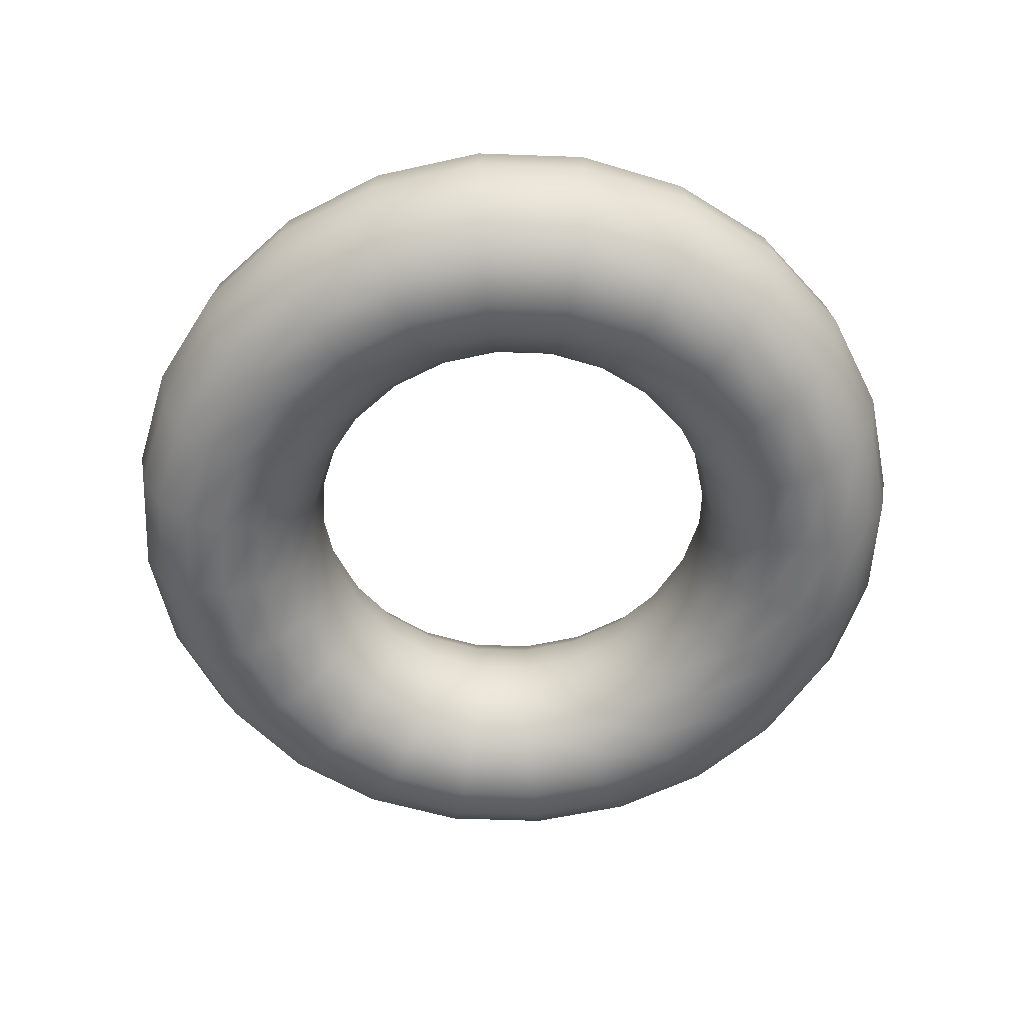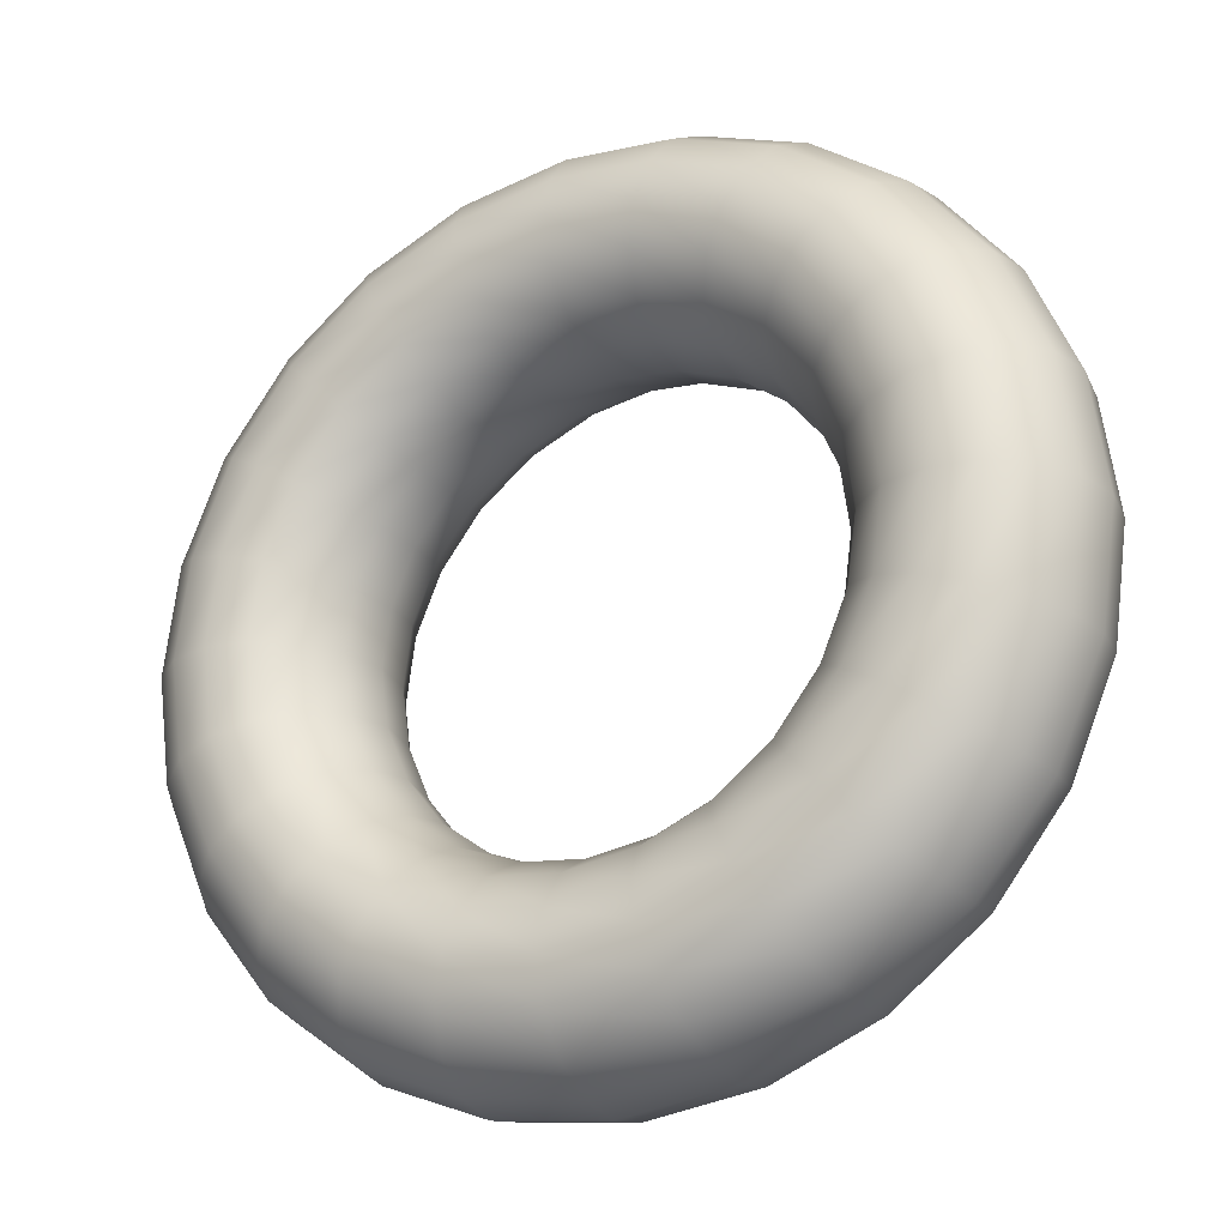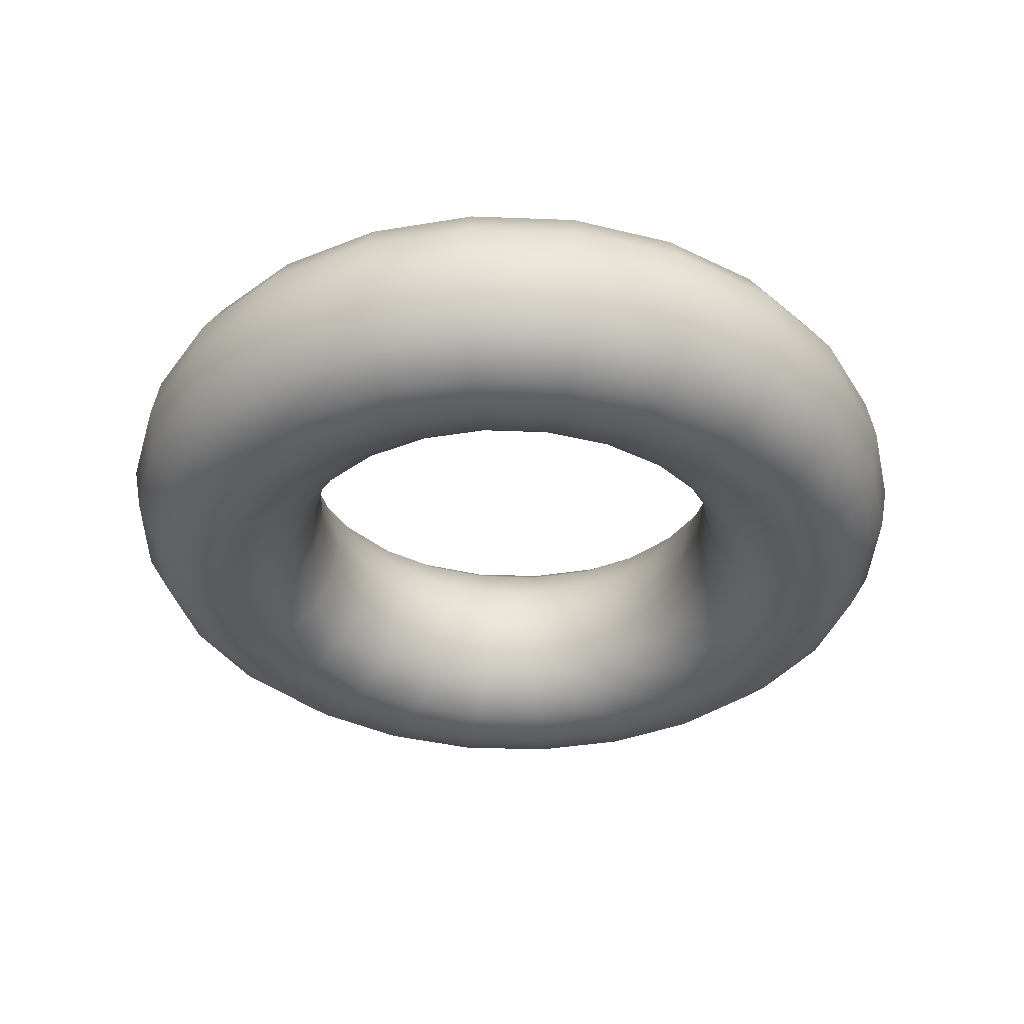
<metadata>
{"format":"obj","ext":"obj","renderer":"f3d","projection":"perspective","resolution":1024,"background":"white","views":[{"elev":-55.4,"azim":80.0,"up":"+Y"},{"elev":-23.8,"azim":-149.5,"up":"+Z"},{"elev":-35.3,"azim":-69.6,"up":"+Y"}]}
</metadata>
<code>
o cursor
g Cursor
v -0.3413 0.07822 -0.1921
v -0.2932 0.04233 -0.2867
v -0.2782 0.07822 -0.2711
v -0.3599 0.04233 -0.2032
v -0.3812 0.07822 -0.09957
v -0.2985 0 -0.2922
v -0.4021 0.04233 -0.1054
v -0.3949 0.07822 -5.96e-08
v -0.3664 0 -0.2072
v -0.2932 -0.04233 -0.2867
v -0.4166 0.04233 -5.96e-08
v -0.3812 0.07822 0.09957
v -0.4094 0 -0.1074
v -0.3599 -0.04233 -0.2032
v -0.2782 -0.07822 -0.2711
v -0.3413 -0.07822 -0.1921
v -0.4021 -0.04233 -0.1054
v -0.3812 -0.07822 -0.09957
v -0.4021 0.04233 0.1054
v -0.3413 0.07822 0.1921
v -0.4242 0 -5.96e-08
v -0.4166 -0.04233 -5.96e-08
v -0.3949 -0.07822 -5.96e-08
v -0.3599 0.04233 0.2032
v -0.2782 0.07822 0.2711
v -0.2932 0.04233 0.2867
v -0.4094 0 0.1074
v -0.4021 -0.04233 0.1054
v -0.3812 -0.07822 0.09957
v -0.3664 0 0.2072
v -0.2985 0 0.2922
v -0.3599 -0.04233 0.2032
v -0.3413 -0.07822 0.1921
v -0.2932 -0.04233 0.2867
v -0.2782 -0.07822 0.2711
v -0.2201 -0.07822 -0.1192
v -0.1652 -0.04233 -0.1535
v -0.1803 -0.07822 -0.1691
v -0.2016 -0.04233 -0.108
v -0.245 -0.07822 -0.06155
v -0.16 0 -0.148
v -0.2241 -0.04233 -0.05573
v -0.2535 -0.07822 -5.96e-08
v -0.195 0 -0.1041
v -0.1652 0.04233 -0.1535
v -0.2318 -0.04233 -5.96e-08
v -0.245 -0.07822 0.06155
v -0.2168 0 -0.05368
v -0.2016 0.04233 -0.108
v -0.1803 0.07822 -0.1691
v -0.2201 0.07822 -0.1192
v -0.2241 0.04233 -0.05573
v -0.245 0.07822 -0.06155
v -0.2241 -0.04233 0.05573
v -0.2201 -0.07822 0.1192
v -0.2242 0 -5.96e-08
v -0.2318 0.04233 -5.96e-08
v -0.2535 0.07822 -5.96e-08
v -0.2016 -0.04233 0.108
v -0.1803 -0.07822 0.1691
v -0.1652 -0.04233 0.1535
v -0.2168 0 0.05368
v -0.2241 0.04233 0.05573
v -0.245 0.07822 0.06155
v -0.195 0 0.1041
v -0.16 0 0.148
v -0.2016 0.04233 0.108
v -0.2201 0.07822 0.1192
v -0.1652 0.04233 0.1535
v -0.1803 0.07822 0.1691
v -0.1278 0.07822 -0.2077
v -0.1173 0.04233 -0.1888
v -0.06628 0.07822 -0.2322
v -0.1136 0 -0.1821
v -0.06088 0.04233 -0.2112
v 5.96e-08 0.07822 -0.2405
v -0.1173 -0.04233 -0.1888
v -0.1278 -0.07822 -0.2077
v -0.05899 0 -0.2038
v 5.96e-08 0.04233 -0.2189
v 0.06628 0.07822 -0.2322
v -0.06088 -0.04233 -0.2112
v -0.06628 -0.07822 -0.2322
v 5.96e-08 0 -0.2113
v 0.06088 0.04233 -0.2112
v 0.1278 0.07822 -0.2077
v 5.96e-08 -0.04233 -0.2189
v 5.96e-08 -0.07822 -0.2405
v 0.05899 0 -0.2038
v 0.1173 0.04233 -0.1888
v 0.1803 0.07822 -0.1691
v 0.1652 0.04233 -0.1535
v 0.06088 -0.04233 -0.2112
v 0.06628 -0.07822 -0.2322
v 0.1136 0 -0.1821
v 0.16 0 -0.148
v 0.1173 -0.04233 -0.1888
v 0.1278 -0.07822 -0.2077
v 0.1652 -0.04233 -0.1535
v 0.1803 -0.07822 -0.1691
v -0.1964 -0.07822 -0.3314
v -0.2069 -0.04233 -0.3504
v -0.1015 -0.07822 -0.3691
v -0.2106 0 -0.357
v -0.1069 -0.04233 -0.3901
v -2.98e-08 -0.07822 -0.382
v -0.2069 0.04233 -0.3504
v -0.1964 0.07822 -0.3314
v -0.1088 0 -0.3975
v -2.98e-08 -0.04233 -0.4036
v 0.1015 -0.07822 -0.3691
v -0.1069 0.04233 -0.3901
v -0.1015 0.07822 -0.3691
v -2.98e-08 0 -0.4113
v 0.1069 -0.04233 -0.3901
v 0.1964 -0.07822 -0.3314
v -2.98e-08 0.04233 -0.4036
v -2.98e-08 0.07822 -0.382
v 0.1088 0 -0.3975
v 0.2069 -0.04233 -0.3504
v 0.2782 -0.07822 -0.2711
v 0.2932 -0.04233 -0.2867
v 0.1069 0.04233 -0.3901
v 0.1015 0.07822 -0.3691
v 0.2106 0 -0.357
v 0.2985 0 -0.2922
v 0.2069 0.04233 -0.3504
v 0.1964 0.07822 -0.3314
v 0.2932 0.04233 -0.2867
v 0.2782 0.07822 -0.2711
v 0.2201 0.07822 -0.1192
v 0.2016 0.04233 -0.108
v 0.245 0.07822 -0.06155
v 0.195 0 -0.1041
v 0.2241 0.04233 -0.05573
v 0.2535 0.07822 5.96e-08
v 0.2016 -0.04233 -0.108
v 0.2201 -0.07822 -0.1192
v 0.2168 0 -0.05368
v 0.2318 0.04233 5.96e-08
v 0.245 0.07822 0.06155
v 0.2241 -0.04233 -0.05573
v 0.245 -0.07822 -0.06155
v 0.2242 0 5.96e-08
v 0.2241 0.04233 0.05573
v 0.2201 0.07822 0.1192
v 0.2318 -0.04233 5.96e-08
v 0.2535 -0.07822 5.96e-08
v 0.2168 0 0.05368
v 0.2016 0.04233 0.108
v 0.1803 0.07822 0.1691
v 0.1652 0.04233 0.1535
v 0.2241 -0.04233 0.05573
v 0.245 -0.07822 0.06155
v 0.195 0 0.1041
v 0.16 0 0.148
v 0.2016 -0.04233 0.108
v 0.2201 -0.07822 0.1192
v 0.1652 -0.04233 0.1535
v 0.1803 -0.07822 0.1691
v 0.3413 -0.07822 -0.1921
v 0.3599 -0.04233 -0.2032
v 0.3812 -0.07822 -0.09957
v 0.3664 0 -0.2072
v 0.4021 -0.04233 -0.1054
v 0.3949 -0.07822 5.96e-08
v 0.3599 0.04233 -0.2032
v 0.3413 0.07822 -0.1921
v 0.4094 0 -0.1074
v 0.4166 -0.04233 5.96e-08
v 0.3812 -0.07822 0.09957
v 0.4021 0.04233 -0.1054
v 0.3812 0.07822 -0.09957
v 0.4242 0 5.96e-08
v 0.4021 -0.04233 0.1054
v 0.3413 -0.07822 0.1921
v 0.4166 0.04233 5.96e-08
v 0.3949 0.07822 5.96e-08
v 0.4094 0 0.1074
v 0.3599 -0.04233 0.2032
v 0.2782 -0.07822 0.2711
v 0.2932 -0.04233 0.2867
v 0.4021 0.04233 0.1054
v 0.3812 0.07822 0.09957
v 0.3664 0 0.2072
v 0.2985 0 0.2922
v 0.3599 0.04233 0.2032
v 0.3413 0.07822 0.1921
v 0.2932 0.04233 0.2867
v 0.2782 0.07822 0.2711
v 0.1278 0.07822 0.2077
v 0.1173 0.04233 0.1888
v 0.06628 0.07822 0.2322
v 0.1136 0 0.1821
v 0.06088 0.04233 0.2112
v -2.98e-08 0.07822 0.2405
v 0.1173 -0.04233 0.1888
v 0.1278 -0.07822 0.2077
v 0.05899 0 0.2038
v -2.98e-08 0.04233 0.2189
v -0.06628 0.07822 0.2322
v 0.06088 -0.04233 0.2112
v 0.06628 -0.07822 0.2322
v -2.98e-08 0 0.2113
v -0.06088 0.04233 0.2112
v -0.1278 0.07822 0.2077
v -2.98e-08 -0.04233 0.2189
v -2.98e-08 -0.07822 0.2405
v -0.05899 0 0.2038
v -0.1173 0.04233 0.1888
v -0.06088 -0.04233 0.2112
v -0.06628 -0.07822 0.2322
v -0.1136 0 0.1821
v -0.1173 -0.04233 0.1888
v -0.1278 -0.07822 0.2077
v 0.1964 -0.07822 0.3314
v 0.2069 -0.04233 0.3504
v 0.1015 -0.07822 0.3691
v 0.2106 0 0.357
v 0.1069 -0.04233 0.3901
v -2.98e-08 -0.07822 0.382
v 0.2069 0.04233 0.3504
v 0.1964 0.07822 0.3314
v 0.1088 0 0.3975
v -2.98e-08 -0.04233 0.4036
v -0.1015 -0.07822 0.3691
v 0.1069 0.04233 0.3901
v 0.1015 0.07822 0.3691
v -2.98e-08 0 0.4113
v -0.1069 -0.04233 0.3901
v -0.1964 -0.07822 0.3314
v -2.98e-08 0.04233 0.4036
v -2.98e-08 0.07822 0.382
v -0.1088 0 0.3975
v -0.2069 -0.04233 0.3504
v -0.1069 0.04233 0.3901
v -0.1015 0.07822 0.3691
v -0.2106 0 0.357
v -0.2069 0.04233 0.3504
v -0.1964 0.07822 0.3314
v -0.2479 -0.1022 0.1359
v -0.2027 -0.1022 0.1925
v -0.2763 -0.1022 0.07027
v -0.1435 -0.1022 0.2361
v -0.2859 -0.1022 -5.96e-08
v -0.07437 -0.1022 0.2636
v -0.2763 -0.1022 -0.07027
v -2.98e-08 -0.1022 0.273
v -0.2479 -0.1022 -0.1359
v 0.07437 -0.1022 0.2636
v -0.2027 -0.1022 -0.1925
v 0.1435 -0.1022 0.2361
v -0.1435 -0.1022 -0.2361
v 0.2027 -0.1022 0.1925
v -0.07437 -0.1022 -0.2636
v 0.2479 -0.1022 0.1359
v 5.96e-08 -0.1022 -0.273
v 0.2763 -0.1022 0.07027
v 0.07437 -0.1022 -0.2636
v 0.2859 -0.1022 5.96e-08
v 0.1435 -0.1022 -0.2361
v 0.2763 -0.1022 -0.07027
v 0.2027 -0.1022 -0.1925
v 0.2479 -0.1022 -0.1359
v -2.98e-08 -0.1106 -0.3113
v 0.0839 -0.1106 -0.3007
v 0.1621 -0.1106 -0.2696
v 0.2292 -0.1106 -0.2201
v 0.2807 -0.1106 -0.1556
v 0.3131 -0.1106 -0.08056
v -0.0839 -0.1106 -0.3007
v 0.3242 -0.1106 5.96e-08
v -0.1621 -0.1106 -0.2696
v 0.3131 -0.1106 0.08056
v -0.2292 -0.1106 -0.2201
v 0.2807 -0.1106 0.1556
v -0.2807 -0.1106 -0.1556
v 0.2292 -0.1106 0.2201
v -0.3131 -0.1106 -0.08056
v 0.1621 -0.1106 0.2696
v -0.3242 -0.1106 -5.96e-08
v 0.0839 -0.1106 0.3007
v -0.3131 -0.1106 0.08056
v -2.98e-08 -0.1106 0.3113
v -0.2807 -0.1106 0.1556
v -0.0839 -0.1106 0.3007
v -0.2292 -0.1106 0.2201
v -0.1621 -0.1106 0.2696
v -0.35 -0.1022 0.09085
v -0.3135 -0.1022 0.1754
v -0.2557 -0.1022 0.2477
v -0.1806 -0.1022 0.303
v -0.09344 -0.1022 0.3377
v -2.98e-08 -0.1022 0.3495
v -0.3624 -0.1022 -5.96e-08
v 0.09344 -0.1022 0.3377
v -0.35 -0.1022 -0.09085
v 0.1806 -0.1022 0.303
v -0.3135 -0.1022 -0.1754
v 0.2557 -0.1022 0.2477
v -0.2557 -0.1022 -0.2477
v 0.3135 -0.1022 0.1754
v -0.1806 -0.1022 -0.303
v 0.35 -0.1022 0.09085
v -0.09344 -0.1022 -0.3377
v 0.3624 -0.1022 5.96e-08
v -2.98e-08 -0.1022 -0.3495
v 0.35 -0.1022 -0.09085
v 0.09344 -0.1022 -0.3377
v 0.3135 -0.1022 -0.1754
v 0.1806 -0.1022 -0.303
v 0.2557 -0.1022 -0.2477
v -0.3135 0.1022 0.1754
v -0.2557 0.1022 0.2477
v -0.35 0.1022 0.09085
v -0.1806 0.1022 0.303
v -0.3624 0.1022 -5.96e-08
v -0.09344 0.1022 0.3377
v -0.35 0.1022 -0.09085
v -2.98e-08 0.1022 0.3495
v -0.3135 0.1022 -0.1754
v 0.09344 0.1022 0.3377
v -0.2557 0.1022 -0.2477
v 0.1806 0.1022 0.303
v -0.1806 0.1022 -0.303
v 0.2557 0.1022 0.2477
v -0.09344 0.1022 -0.3377
v 0.3135 0.1022 0.1754
v -2.98e-08 0.1022 -0.3495
v 0.35 0.1022 0.09085
v 0.09344 0.1022 -0.3377
v 0.3624 0.1022 5.96e-08
v 0.1806 0.1022 -0.303
v 0.35 0.1022 -0.09085
v 0.2557 0.1022 -0.2477
v 0.3135 0.1022 -0.1754
v -2.98e-08 0.1106 -0.3113
v 0.0839 0.1106 -0.3007
v 0.1621 0.1106 -0.2696
v 0.2292 0.1106 -0.2201
v 0.2807 0.1106 -0.1556
v 0.3131 0.1106 -0.08056
v -0.0839 0.1106 -0.3007
v 0.3242 0.1106 5.96e-08
v -0.1621 0.1106 -0.2696
v 0.3131 0.1106 0.08056
v -0.2292 0.1106 -0.2201
v 0.2807 0.1106 0.1556
v -0.2807 0.1106 -0.1556
v 0.2292 0.1106 0.2201
v -0.3131 0.1106 -0.08056
v 0.1621 0.1106 0.2696
v -0.3242 0.1106 -5.96e-08
v 0.0839 0.1106 0.3007
v -0.3131 0.1106 0.08056
v -2.98e-08 0.1106 0.3113
v -0.2807 0.1106 0.1556
v -0.0839 0.1106 0.3007
v -0.2292 0.1106 0.2201
v -0.1621 0.1106 0.2696
v -0.2763 0.1022 0.07027
v -0.2479 0.1022 0.1359
v -0.2027 0.1022 0.1925
v -0.1435 0.1022 0.2361
v -0.07437 0.1022 0.2636
v -2.98e-08 0.1022 0.273
v -0.2859 0.1022 -5.96e-08
v 0.07437 0.1022 0.2636
v -0.2763 0.1022 -0.07027
v 0.1435 0.1022 0.2361
v -0.2479 0.1022 -0.1359
v 0.2027 0.1022 0.1925
v -0.2027 0.1022 -0.1925
v 0.2479 0.1022 0.1359
v -0.1435 0.1022 -0.2361
v 0.2763 0.1022 0.07027
v -0.07437 0.1022 -0.2636
v 0.2859 0.1022 5.96e-08
v 5.96e-08 0.1022 -0.273
v 0.2763 0.1022 -0.07027
v 0.07437 0.1022 -0.2636
v 0.2479 0.1022 -0.1359
v 0.1435 0.1022 -0.2361
v 0.2027 0.1022 -0.1925
f 4 1 3 2
f 7 5 1 4
f 9 4 2 6
f 11 8 5 7
f 13 7 4 9
f 14 9 6 10
f 19 12 8 11
f 21 11 7 13
f 17 13 9 14
f 16 14 10 15
f 18 17 14 16
f 24 20 12 19
f 22 21 13 17
f 27 19 11 21
f 23 22 17 18
f 26 25 20 24
f 28 27 21 22
f 30 24 19 27
f 29 28 22 23
f 31 26 24 30
f 32 30 27 28
f 33 32 28 29
f 34 31 30 32
f 35 34 32 33
f 39 36 38 37
f 42 40 36 39
f 44 39 37 41
f 46 43 40 42
f 48 42 39 44
f 49 44 41 45
f 54 47 43 46
f 56 46 42 48
f 52 48 44 49
f 51 49 45 50
f 53 52 49 51
f 59 55 47 54
f 57 56 48 52
f 62 54 46 56
f 58 57 52 53
f 61 60 55 59
f 63 62 56 57
f 65 59 54 62
f 64 63 57 58
f 66 61 59 65
f 67 65 62 63
f 68 67 63 64
f 69 66 65 67
f 70 69 67 68
f 72 71 50 45
f 74 72 45 41
f 75 73 71 72
f 77 74 41 37
f 79 75 72 74
f 80 76 73 75
f 78 77 37 38
f 82 79 74 77
f 84 80 75 79
f 85 81 76 80
f 83 82 77 78
f 87 84 79 82
f 89 85 80 84
f 90 86 81 85
f 88 87 82 83
f 93 89 84 87
f 95 90 85 89
f 92 91 86 90
f 94 93 87 88
f 96 92 90 95
f 97 95 89 93
f 98 97 93 94
f 99 96 95 97
f 100 99 97 98
f 102 101 15 10
f 104 102 10 6
f 105 103 101 102
f 107 104 6 2
f 109 105 102 104
f 110 106 103 105
f 108 107 2 3
f 112 109 104 107
f 114 110 105 109
f 115 111 106 110
f 113 112 107 108
f 117 114 109 112
f 119 115 110 114
f 120 116 111 115
f 118 117 112 113
f 123 119 114 117
f 125 120 115 119
f 122 121 116 120
f 124 123 117 118
f 126 122 120 125
f 127 125 119 123
f 128 127 123 124
f 129 126 125 127
f 130 129 127 128
f 132 131 91 92
f 134 132 92 96
f 135 133 131 132
f 137 134 96 99
f 139 135 132 134
f 140 136 133 135
f 138 137 99 100
f 142 139 134 137
f 144 140 135 139
f 145 141 136 140
f 143 142 137 138
f 147 144 139 142
f 149 145 140 144
f 150 146 141 145
f 148 147 142 143
f 153 149 144 147
f 155 150 145 149
f 152 151 146 150
f 154 153 147 148
f 156 152 150 155
f 157 155 149 153
f 158 157 153 154
f 159 156 155 157
f 160 159 157 158
f 162 161 121 122
f 164 162 122 126
f 165 163 161 162
f 167 164 126 129
f 169 165 162 164
f 170 166 163 165
f 168 167 129 130
f 172 169 164 167
f 174 170 165 169
f 175 171 166 170
f 173 172 167 168
f 177 174 169 172
f 179 175 170 174
f 180 176 171 175
f 178 177 172 173
f 183 179 174 177
f 185 180 175 179
f 182 181 176 180
f 184 183 177 178
f 186 182 180 185
f 187 185 179 183
f 188 187 183 184
f 189 186 185 187
f 190 189 187 188
f 192 191 151 152
f 194 192 152 156
f 195 193 191 192
f 197 194 156 159
f 199 195 192 194
f 200 196 193 195
f 198 197 159 160
f 202 199 194 197
f 204 200 195 199
f 205 201 196 200
f 203 202 197 198
f 207 204 199 202
f 209 205 200 204
f 210 206 201 205
f 208 207 202 203
f 211 209 204 207
f 213 210 205 209
f 69 70 206 210
f 212 211 207 208
f 66 69 210 213
f 214 213 209 211
f 215 214 211 212
f 61 66 213 214
f 60 61 214 215
f 217 216 181 182
f 219 217 182 186
f 220 218 216 217
f 222 219 186 189
f 224 220 217 219
f 225 221 218 220
f 223 222 189 190
f 227 224 219 222
f 229 225 220 224
f 230 226 221 225
f 228 227 222 223
f 232 229 224 227
f 234 230 225 229
f 235 231 226 230
f 233 232 227 228
f 236 234 229 232
f 238 235 230 234
f 34 35 231 235
f 237 236 232 233
f 31 34 235 238
f 239 238 234 236
f 240 239 236 237
f 26 31 238 239
f 25 26 239 240
f 243 47 55 241
f 60 242 241 55
f 245 43 47 243
f 215 244 242 60
f 247 40 43 245
f 212 246 244 215
f 249 36 40 247
f 208 248 246 212
f 251 38 36 249
f 203 250 248 208
f 253 78 38 251
f 198 252 250 203
f 255 83 78 253
f 160 254 252 198
f 257 88 83 255
f 158 256 254 160
f 259 94 88 257
f 154 258 256 158
f 261 98 94 259
f 148 260 258 154
f 263 100 98 261
f 143 262 260 148
f 264 138 100 263
f 262 143 138 264
f 266 259 257 265
f 267 261 259 266
f 268 263 261 267
f 269 264 263 268
f 270 262 264 269
f 272 260 262 270
f 255 271 265 257
f 274 258 260 272
f 253 273 271 255
f 276 256 258 274
f 251 275 273 253
f 278 254 256 276
f 249 277 275 251
f 280 252 254 278
f 247 279 277 249
f 282 250 252 280
f 245 281 279 247
f 284 248 250 282
f 243 283 281 245
f 286 246 248 284
f 241 285 283 243
f 288 244 246 286
f 242 287 285 241
f 287 242 244 288
f 295 281 283 289
f 289 283 285 290
f 290 285 287 291
f 291 287 288 292
f 292 288 286 293
f 293 286 284 294
f 297 279 281 295
f 282 296 294 284
f 299 277 279 297
f 280 298 296 282
f 301 275 277 299
f 278 300 298 280
f 303 273 275 301
f 276 302 300 278
f 305 271 273 303
f 274 304 302 276
f 307 265 271 305
f 272 306 304 274
f 309 266 265 307
f 270 308 306 272
f 311 267 266 309
f 269 310 308 270
f 312 268 267 311
f 310 269 268 312
f 106 307 305 103
f 303 101 103 305
f 111 309 307 106
f 116 311 309 111
f 301 15 101 303
f 121 312 311 116
f 161 310 312 121
f 299 16 15 301
f 163 308 310 161
f 297 18 16 299
f 166 306 308 163
f 295 23 18 297
f 171 304 306 166
f 289 29 23 295
f 176 302 304 171
f 290 33 29 289
f 181 300 302 176
f 291 35 33 290
f 216 298 300 181
f 292 231 35 291
f 218 296 298 216
f 293 226 231 292
f 221 294 296 218
f 294 221 226 293
f 315 12 20 313
f 25 314 313 20
f 317 8 12 315
f 240 316 314 25
f 319 5 8 317
f 237 318 316 240
f 321 1 5 319
f 233 320 318 237
f 323 3 1 321
f 228 322 320 233
f 325 108 3 323
f 223 324 322 228
f 327 113 108 325
f 190 326 324 223
f 329 118 113 327
f 188 328 326 190
f 331 124 118 329
f 184 330 328 188
f 333 128 124 331
f 178 332 330 184
f 335 130 128 333
f 173 334 332 178
f 336 168 130 335
f 334 173 168 336
f 338 331 329 337
f 339 333 331 338
f 340 335 333 339
f 341 336 335 340
f 342 334 336 341
f 344 332 334 342
f 327 343 337 329
f 346 330 332 344
f 325 345 343 327
f 348 328 330 346
f 323 347 345 325
f 350 326 328 348
f 321 349 347 323
f 352 324 326 350
f 319 351 349 321
f 354 322 324 352
f 317 353 351 319
f 356 320 322 354
f 315 355 353 317
f 358 318 320 356
f 313 357 355 315
f 360 316 318 358
f 314 359 357 313
f 359 314 316 360
f 367 353 355 361
f 361 355 357 362
f 362 357 359 363
f 363 359 360 364
f 364 360 358 365
f 365 358 356 366
f 369 351 353 367
f 354 368 366 356
f 371 349 351 369
f 352 370 368 354
f 373 347 349 371
f 350 372 370 352
f 375 345 347 373
f 348 374 372 350
f 377 343 345 375
f 346 376 374 348
f 379 337 343 377
f 344 378 376 346
f 381 338 337 379
f 342 380 378 344
f 383 339 338 381
f 341 382 380 342
f 384 340 339 383
f 382 341 340 384
f 76 379 377 73
f 375 71 73 377
f 81 381 379 76
f 86 383 381 81
f 373 50 71 375
f 91 384 383 86
f 131 382 384 91
f 371 51 50 373
f 133 380 382 131
f 369 53 51 371
f 136 378 380 133
f 367 58 53 369
f 141 376 378 136
f 361 64 58 367
f 146 374 376 141
f 362 68 64 361
f 151 372 374 146
f 363 70 68 362
f 191 370 372 151
f 364 206 70 363
f 193 368 370 191
f 365 201 206 364
f 196 366 368 193
f 366 196 201 365

</code>
